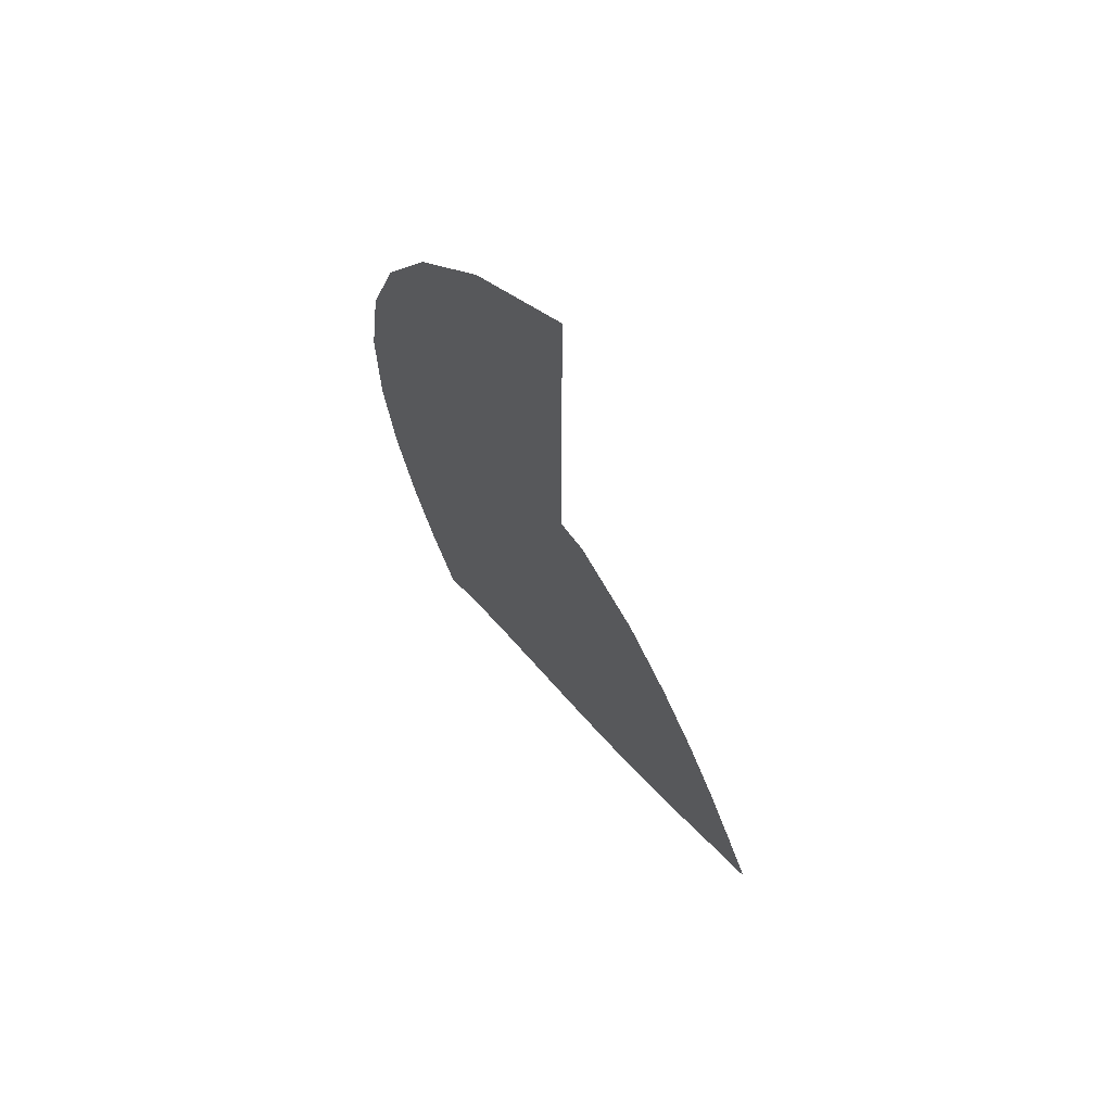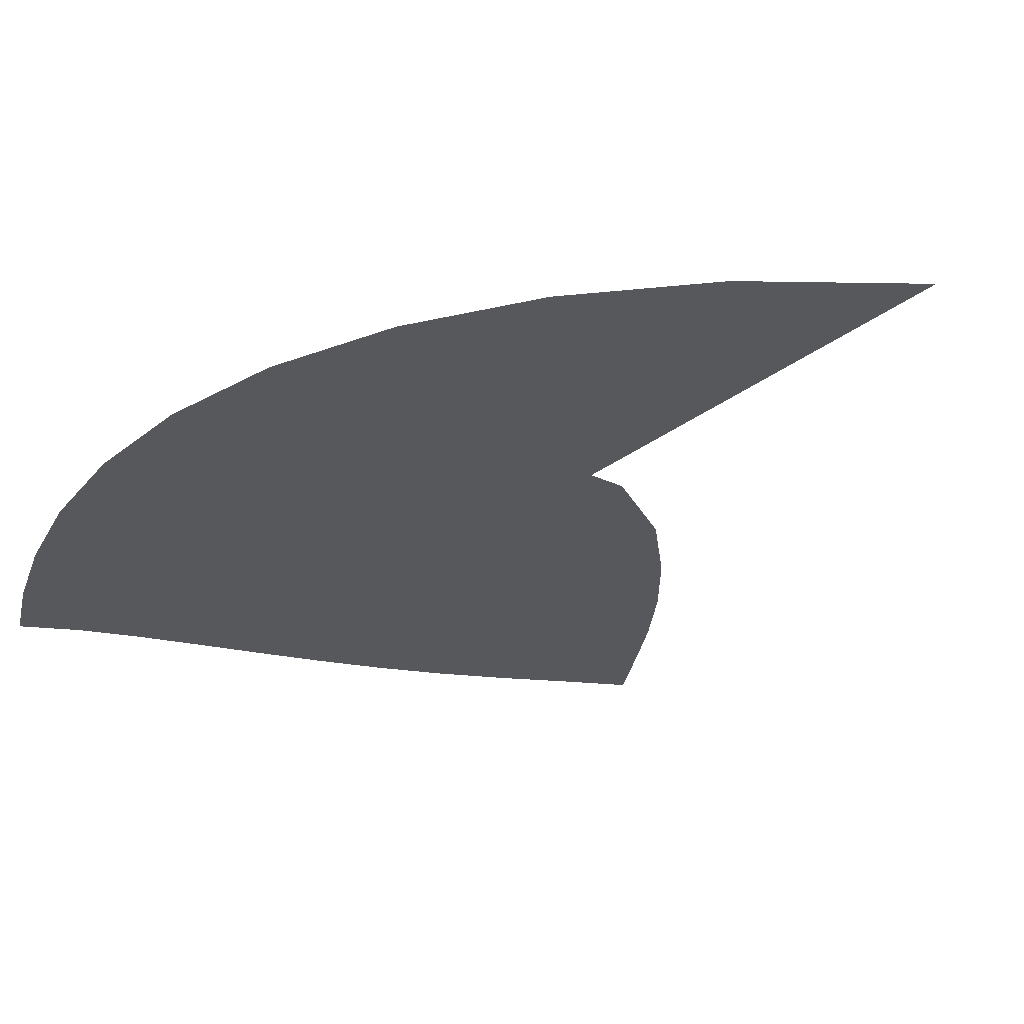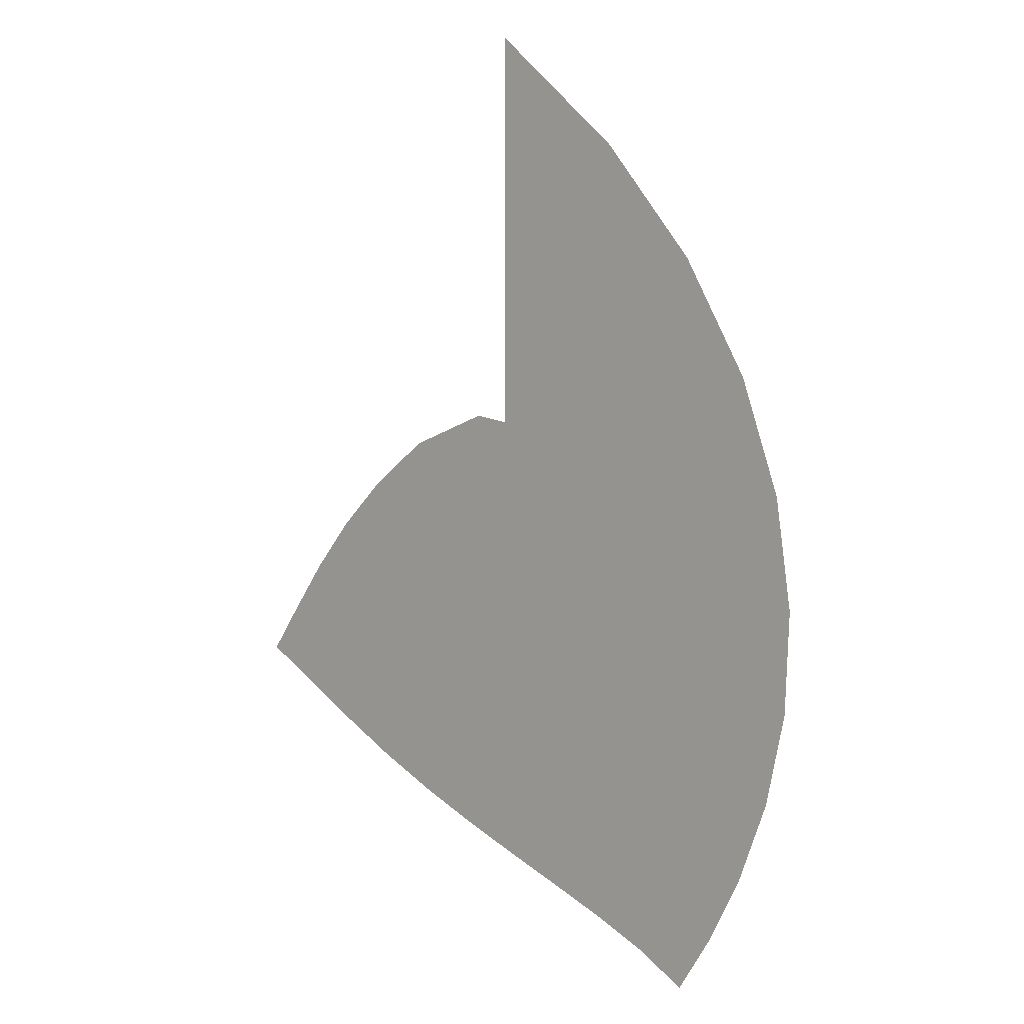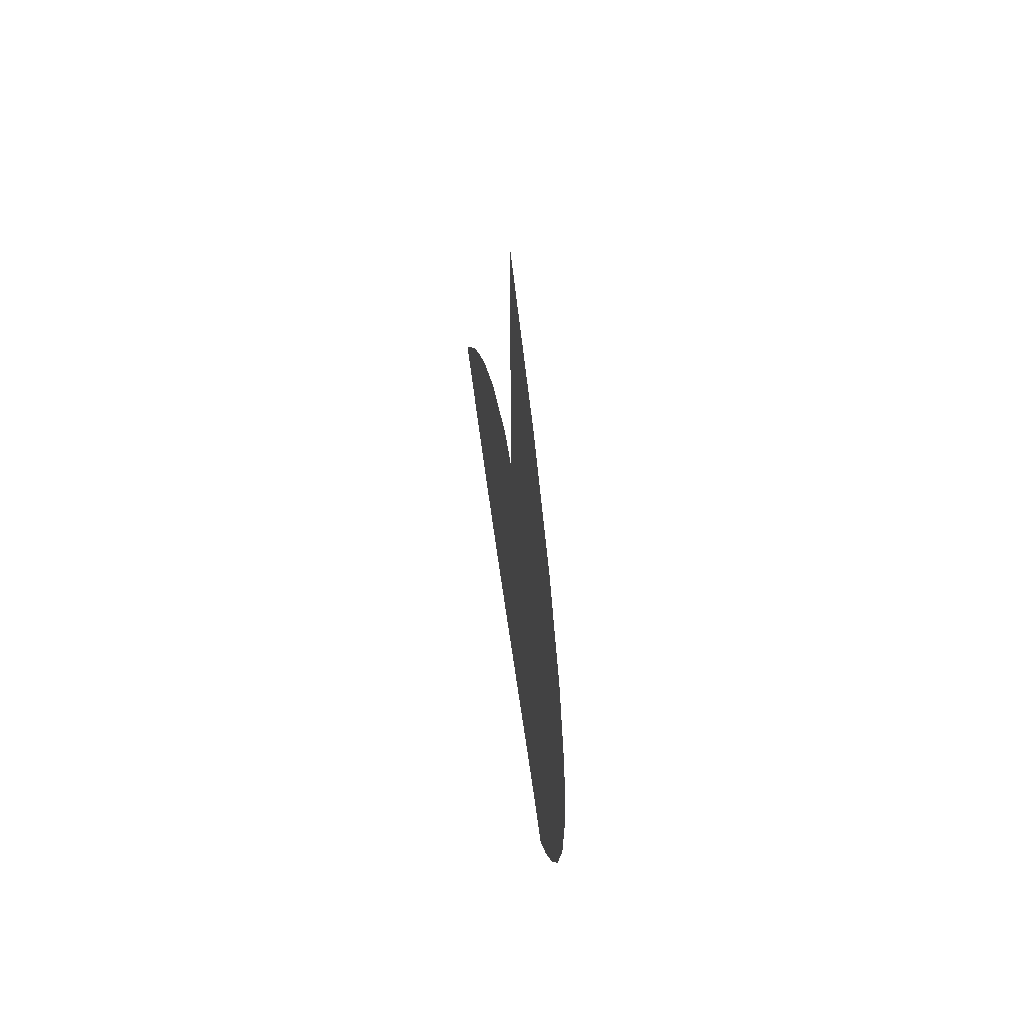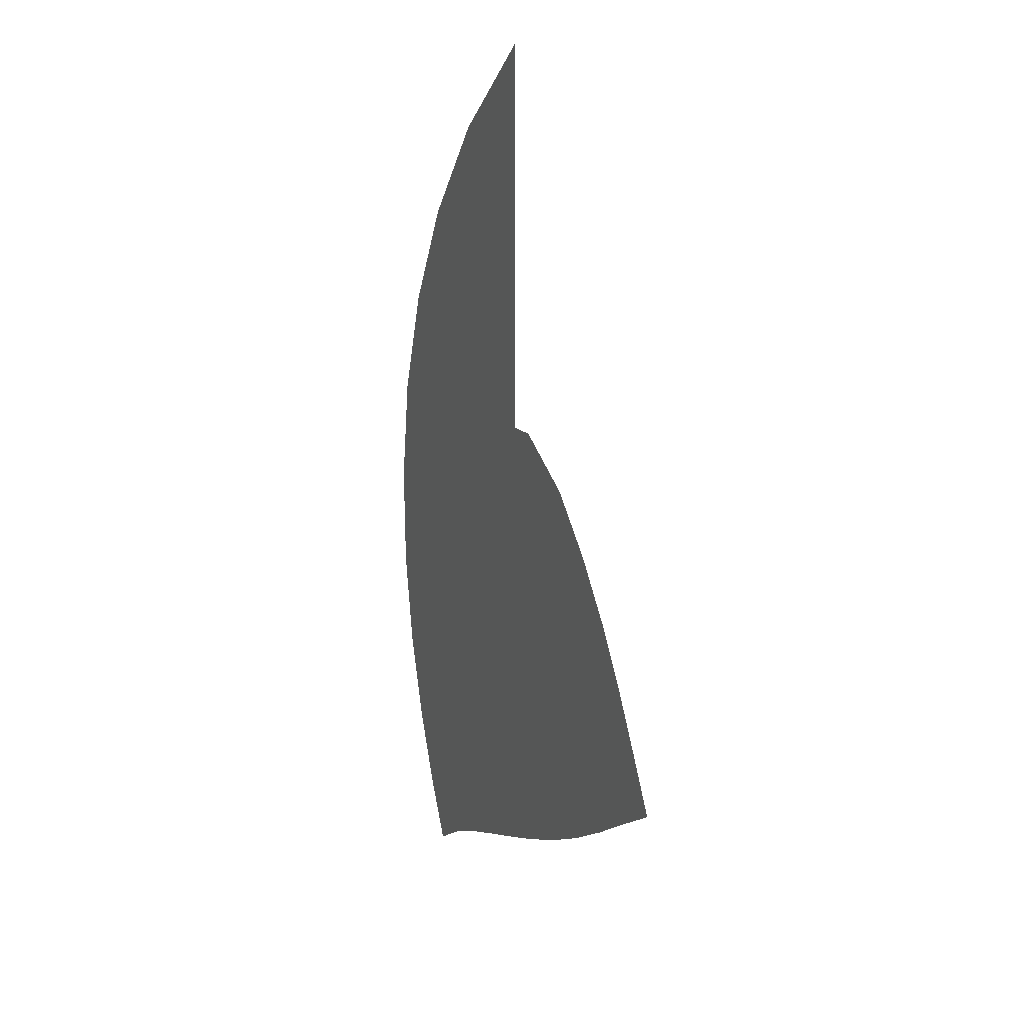
<metadata>
{"format":"obj","ext":"obj","renderer":"f3d","projection":"perspective","resolution":1024,"background":"white","views":[{"elev":67.5,"azim":-125.5,"up":"+Y"},{"elev":-28.8,"azim":139.1,"up":"+Z"},{"elev":13.4,"azim":33.2,"up":"+Y"},{"elev":63.9,"azim":80.5,"up":"+Y"},{"elev":19.7,"azim":-113.4,"up":"+Y"}]}
</metadata>
<code>
v  0.002322  9.998  0
v  1.019  9.16  0
v  1.762  8.28  0
v  2.29  7.356  0
v  2.621  6.408  0
v  2.768  5.468  0
v  2.749  4.575  0
v  2.604  3.761  0
v  2.375  3.044  0
v  2.105  2.425  0
v  1.821  1.904  0
v  0.001948  9.498  0
v  0.7874  8.782  0
v  1.422  7.991  0
v  1.885  7.151  0
v  2.174  6.291  0
v  2.296  5.441  0
v  2.273  4.635  0
v  2.135  3.895  0
v  1.922  3.237  0
v  1.67  2.662  0
v  1.41  2.165  0
v  0.001106  8.998  0
v  0.6409  8.386  0
v  1.176  7.689  0
v  1.563  6.931  0
v  1.793  6.152  0
v  1.873  5.387  0
v  1.825  4.662  0
v  1.679  3.996  0
v  1.468  3.395  0
v  1.224  2.859  0
v  0.9792  2.376  0
v  0.000462  8.499  0
v  0.538  7.992  0
v  0.9851  7.382  0
v  1.294  6.702  0
v  1.454  6.001  0
v  1.479  5.318  0
v  1.394  4.674  0
v  1.228  4.081  0
v  1.011  3.538  0
v  0.7696  3.038  0
v  0.5335  2.569  0
v  -8.1e-05  7.999  0
v  0.4605  7.611  0
v  0.8273  7.083  0
v  1.053  6.475  0
v  1.133  5.852  0
v  1.095  5.252  0
v  0.967  4.69  0
v  0.777  4.169  0
v  0.5506  3.681  0
v  0.3088  3.217  0
v  0.07581  2.762  0
v  -0.000563  7.499  0
v  0.3906  7.243  0
v  0.6785  6.797  0
v  0.8204  6.261  0
v  0.8094  5.721  0
v  0.7039  5.213  0
v  0.5335  4.735  0
v  0.3216  4.282  0
v  0.087  3.842  0
v  -0.156  3.407  0
v  -0.3905  2.967  0
v  -0.001168  7  0
v  0.3236  6.85  0
v  0.5164  6.517  0
v  0.5805  6.073  0
v  0.4664  5.637  0
v  0.2966  5.233  0
v  0.09303  4.837  0
v  -0.1347  4.439  0
v  -0.375  4.035  0
v  -0.6198  3.621  0
v  -0.8601  3.191  0
v  -0.001455  6.5  0
v  0.2308  6.547  0
v  0.3932  6.065  0
v  0.3011  5.903  0
v  0.09888  5.657  0
v  -0.1136  5.362  0
v  -0.3392  5.024  0
v  -0.5798  4.659  0
v  -0.8264  4.271  0
v  -1.075  3.864  0
v  -1.324  3.441  0
v  -0.001416  6  0
v  0.2287  6.061  0
v  0.3682  6.189  0
v  0.0778  6.188  0
v  -0.1677  5.964  0
v  -0.4498  5.667  0
v  -0.7257  5.319  0
v  -0.9963  4.945  0
v  -1.258  4.55  0
v  -1.514  4.137  0
v  -1.773  3.715  0
v  -0.000254  5.5  0
v  0.4438  5.643  0
v  0.6739  6.022  0
v  0.3164  6.427  0
v  -0.2413  6.358  0
v  -0.6917  6.05  0
v  -1.06  5.67  0
v  -1.383  5.269  0
v  -1.672  4.852  0
v  -1.939  4.425  0
v  -2.201  3.999  0
v  0.00084  5  0
v  0.6873  5.278  0
v  1.032  5.973  0
v  0.5416  6.687  0
v  -0.279  6.77  0
v  -0.9208  6.453  0
v  -1.385  6.032  0
v  -1.763  5.596  0
v  -2.083  5.149  0
v  -2.363  4.704  0
v  -2.626  4.27  0
f 1 2 13
f 1 13 12
f 2 3 14
f 2 14 13
f 3 4 15
f 3 15 14
f 4 5 16
f 4 16 15
f 5 6 17
f 5 17 16
f 6 7 18
f 6 18 17
f 7 8 19
f 7 19 18
f 8 9 20
f 8 20 19
f 9 10 21
f 9 21 20
f 10 11 22
f 10 22 21
f 12 13 24
f 12 24 23
f 13 14 25
f 13 25 24
f 14 15 26
f 14 26 25
f 15 16 27
f 15 27 26
f 16 17 28
f 16 28 27
f 17 18 29
f 17 29 28
f 18 19 30
f 18 30 29
f 19 20 31
f 19 31 30
f 20 21 32
f 20 32 31
f 21 22 33
f 21 33 32
f 23 24 35
f 23 35 34
f 24 25 36
f 24 36 35
f 25 26 37
f 25 37 36
f 26 27 38
f 26 38 37
f 27 28 39
f 27 39 38
f 28 29 40
f 28 40 39
f 29 30 41
f 29 41 40
f 30 31 42
f 30 42 41
f 31 32 43
f 31 43 42
f 32 33 44
f 32 44 43
f 34 35 46
f 34 46 45
f 35 36 47
f 35 47 46
f 36 37 48
f 36 48 47
f 37 38 49
f 37 49 48
f 38 39 50
f 38 50 49
f 39 40 51
f 39 51 50
f 40 41 52
f 40 52 51
f 41 42 53
f 41 53 52
f 42 43 54
f 42 54 53
f 43 44 55
f 43 55 54
f 45 46 57
f 45 57 56
f 46 47 58
f 46 58 57
f 47 48 59
f 47 59 58
f 48 49 60
f 48 60 59
f 49 50 61
f 49 61 60
f 50 51 62
f 50 62 61
f 51 52 63
f 51 63 62
f 52 53 64
f 52 64 63
f 53 54 65
f 53 65 64
f 54 55 66
f 54 66 65
f 56 57 68
f 56 68 67
f 57 58 69
f 57 69 68
f 58 59 70
f 58 70 69
f 59 60 71
f 59 71 70
f 60 61 72
f 60 72 71
f 61 62 73
f 61 73 72
f 62 63 74
f 62 74 73
f 63 64 75
f 63 75 74
f 64 65 76
f 64 76 75
f 65 66 77
f 65 77 76
f 67 68 79
f 67 79 78
f 68 69 80
f 68 80 79
f 69 70 81
f 69 81 80
f 70 71 82
f 70 82 81
f 71 72 83
f 71 83 82
f 72 73 84
f 72 84 83
f 73 74 85
f 73 85 84
f 74 75 86
f 74 86 85
f 75 76 87
f 75 87 86
f 76 77 88
f 76 88 87
f 78 79 90
f 78 90 89
f 79 80 91
f 79 91 90
f 80 81 92
f 80 92 91
f 81 82 93
f 81 93 92
f 82 83 94
f 82 94 93
f 83 84 95
f 83 95 94
f 84 85 96
f 84 96 95
f 85 86 97
f 85 97 96
f 86 87 98
f 86 98 97
f 87 88 99
f 87 99 98
f 89 90 101
f 89 101 100
f 90 91 102
f 90 102 101
f 91 92 103
f 91 103 102
f 92 93 104
f 92 104 103
f 93 94 105
f 93 105 104
f 94 95 106
f 94 106 105
f 95 96 107
f 95 107 106
f 96 97 108
f 96 108 107
f 97 98 109
f 97 109 108
f 98 99 110
f 98 110 109
f 100 101 112
f 100 112 111
f 101 102 113
f 101 113 112
f 102 103 114
f 102 114 113
f 103 104 115
f 103 115 114
f 104 105 116
f 104 116 115
f 105 106 117
f 105 117 116
f 106 107 118
f 106 118 117
f 107 108 119
f 107 119 118
f 108 109 120
f 108 120 119
f 109 110 121
f 109 121 120

</code>
